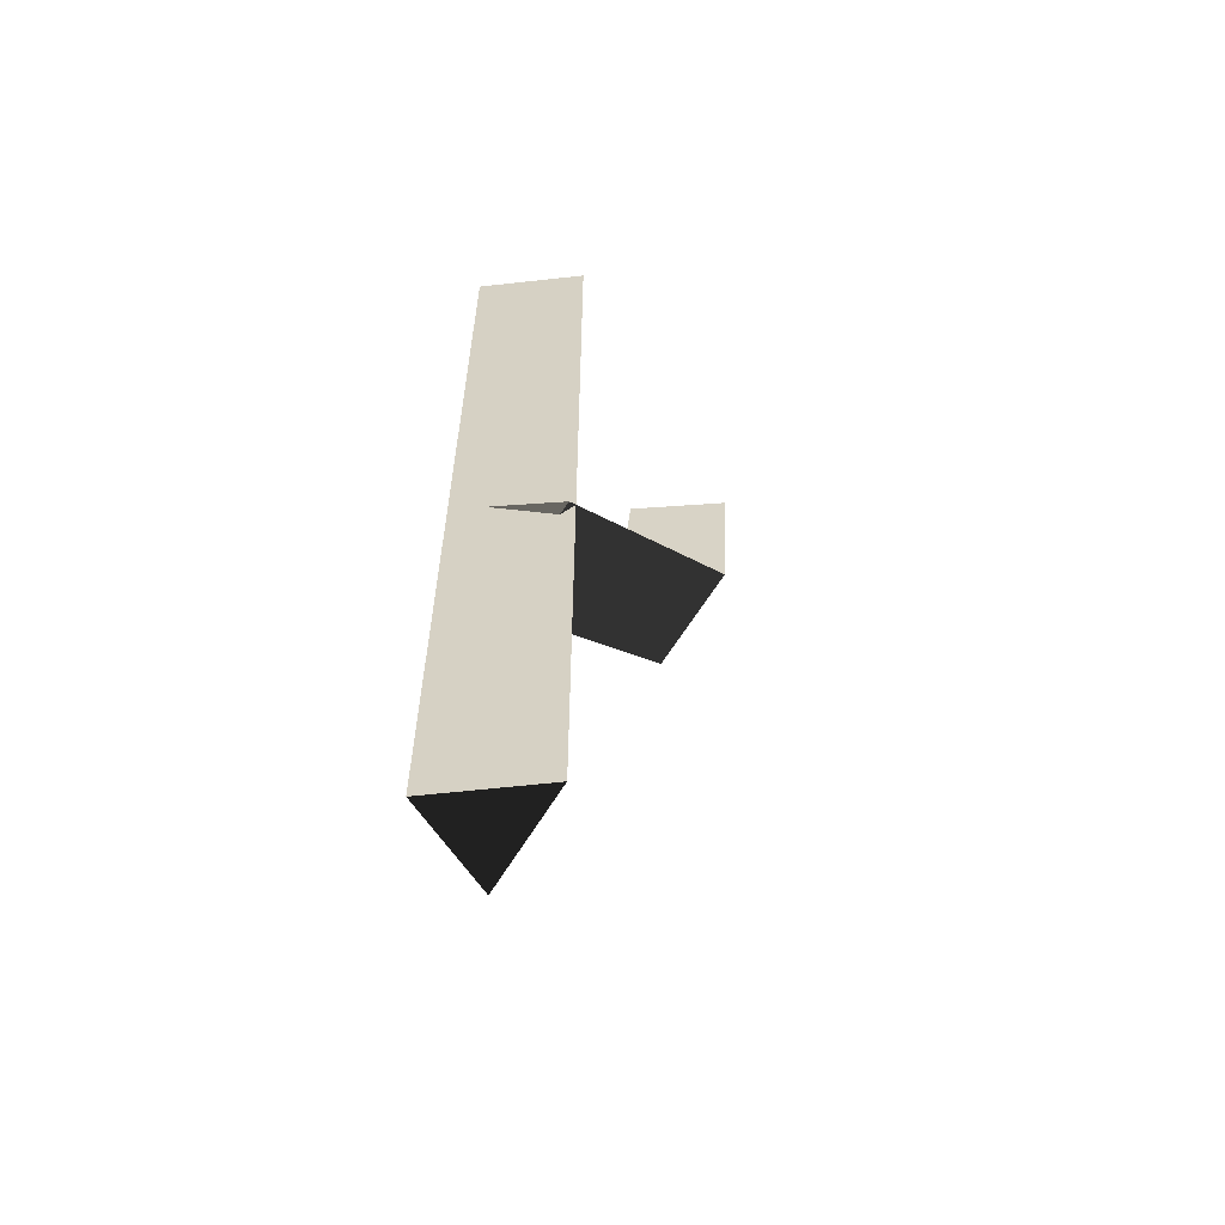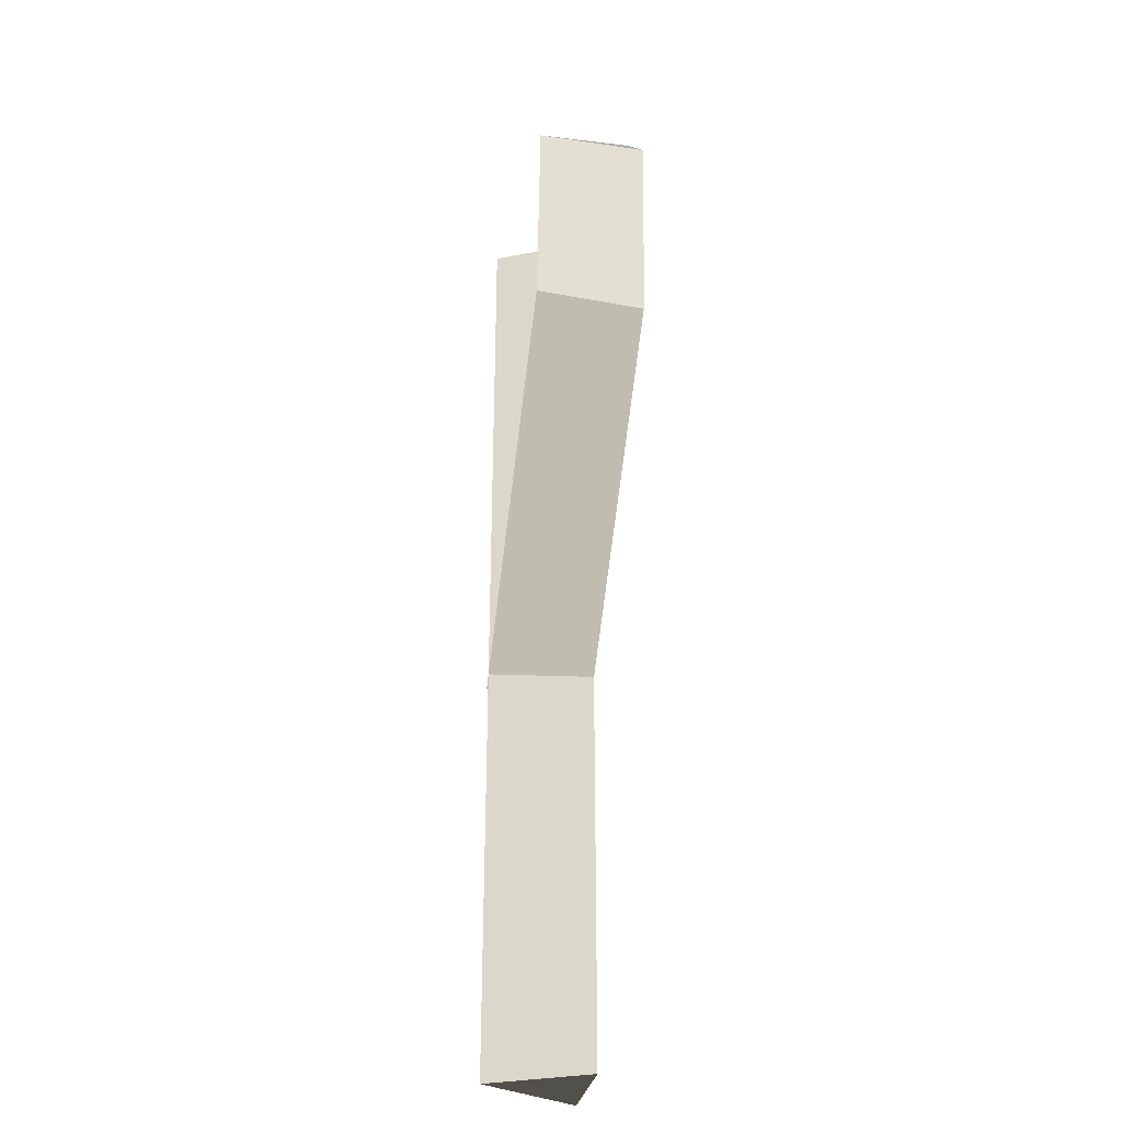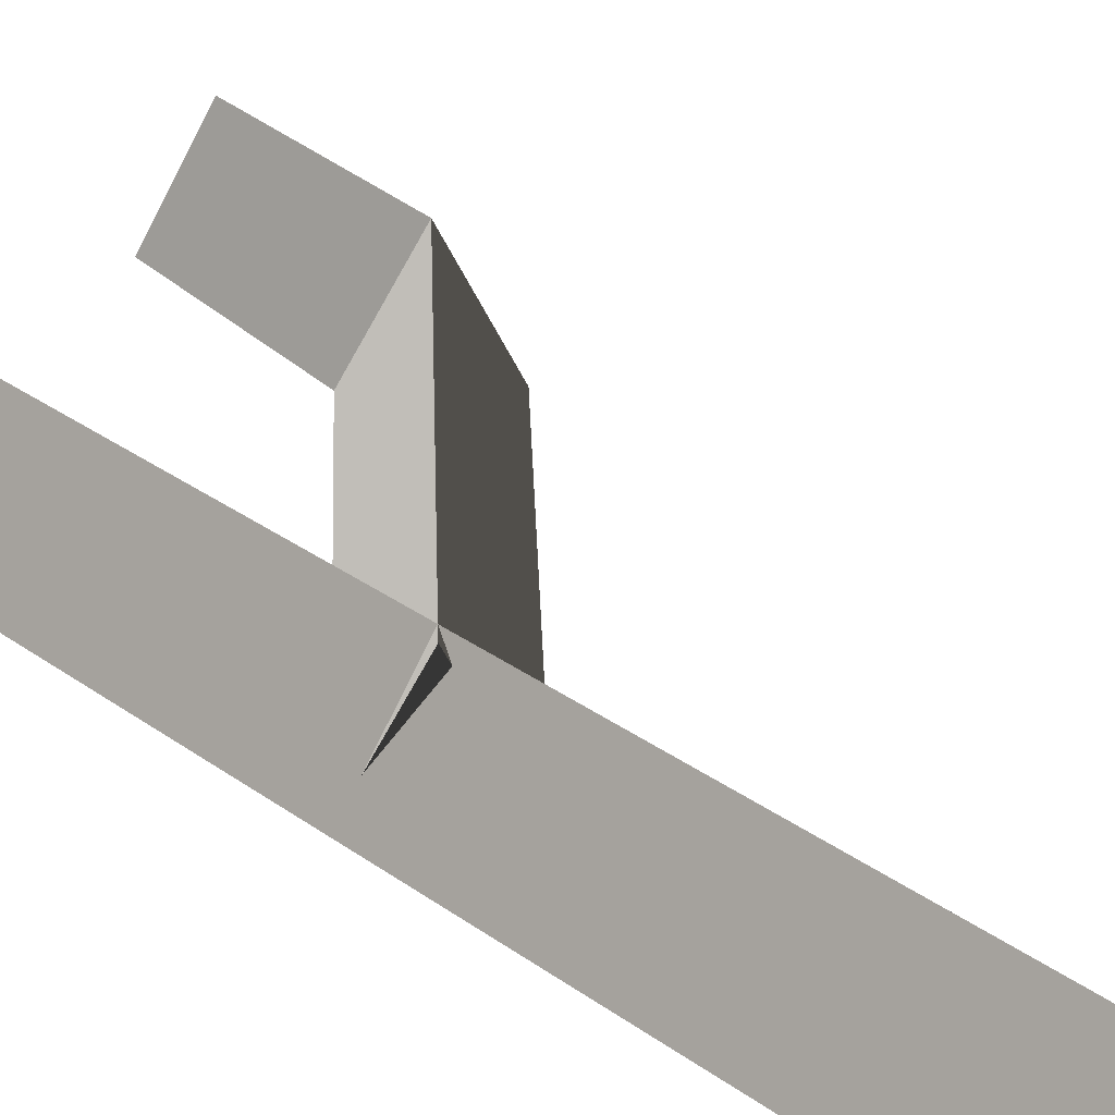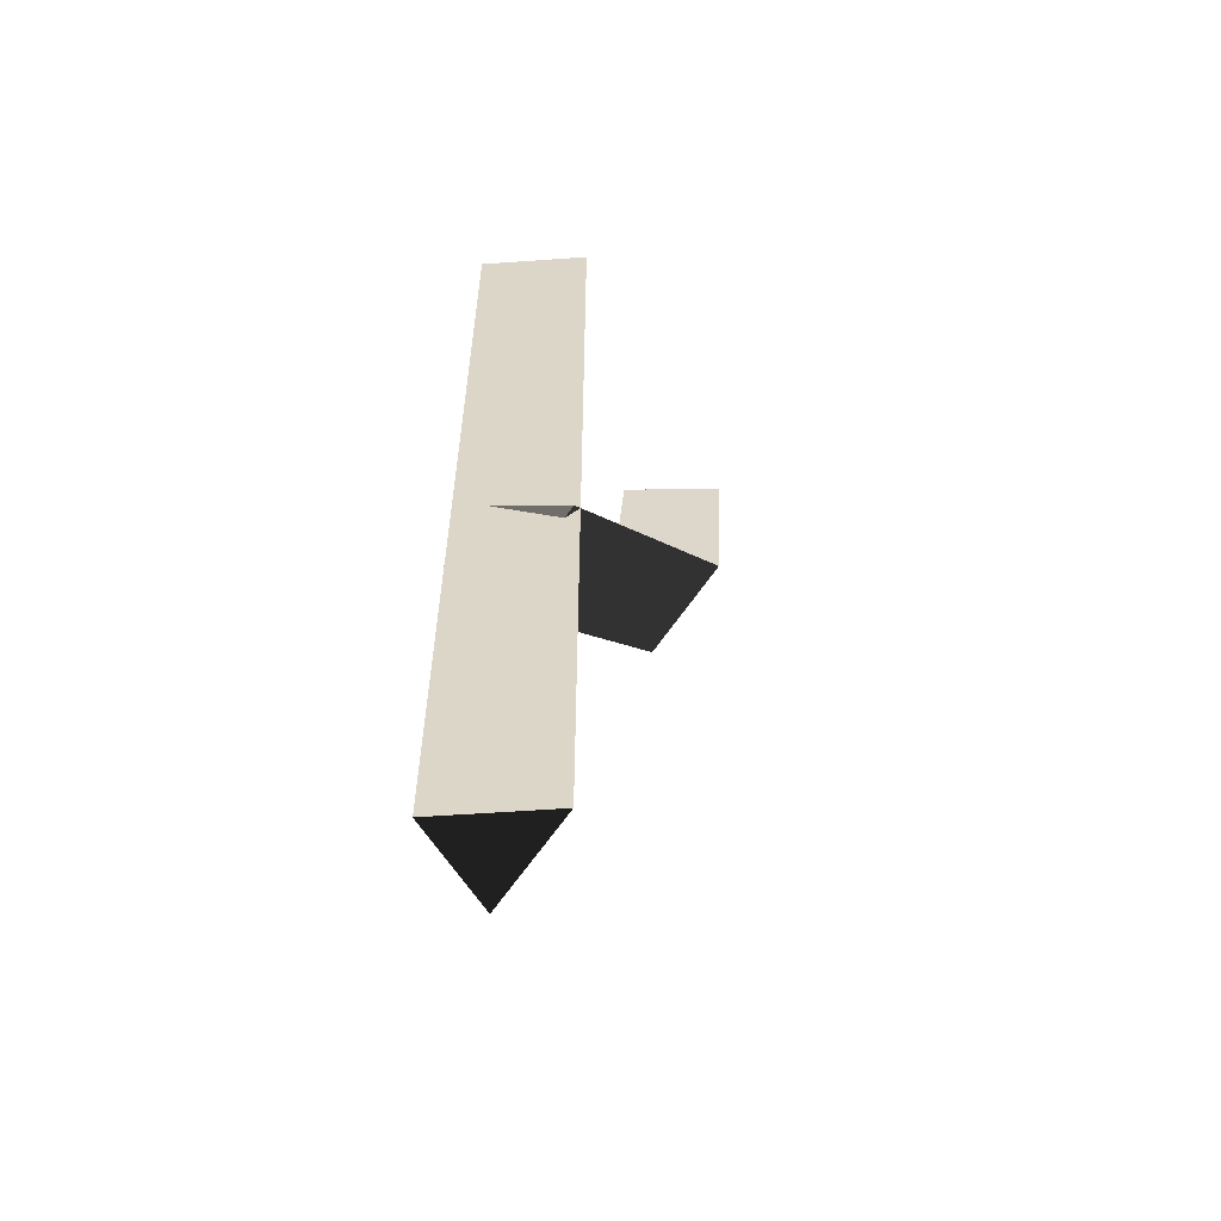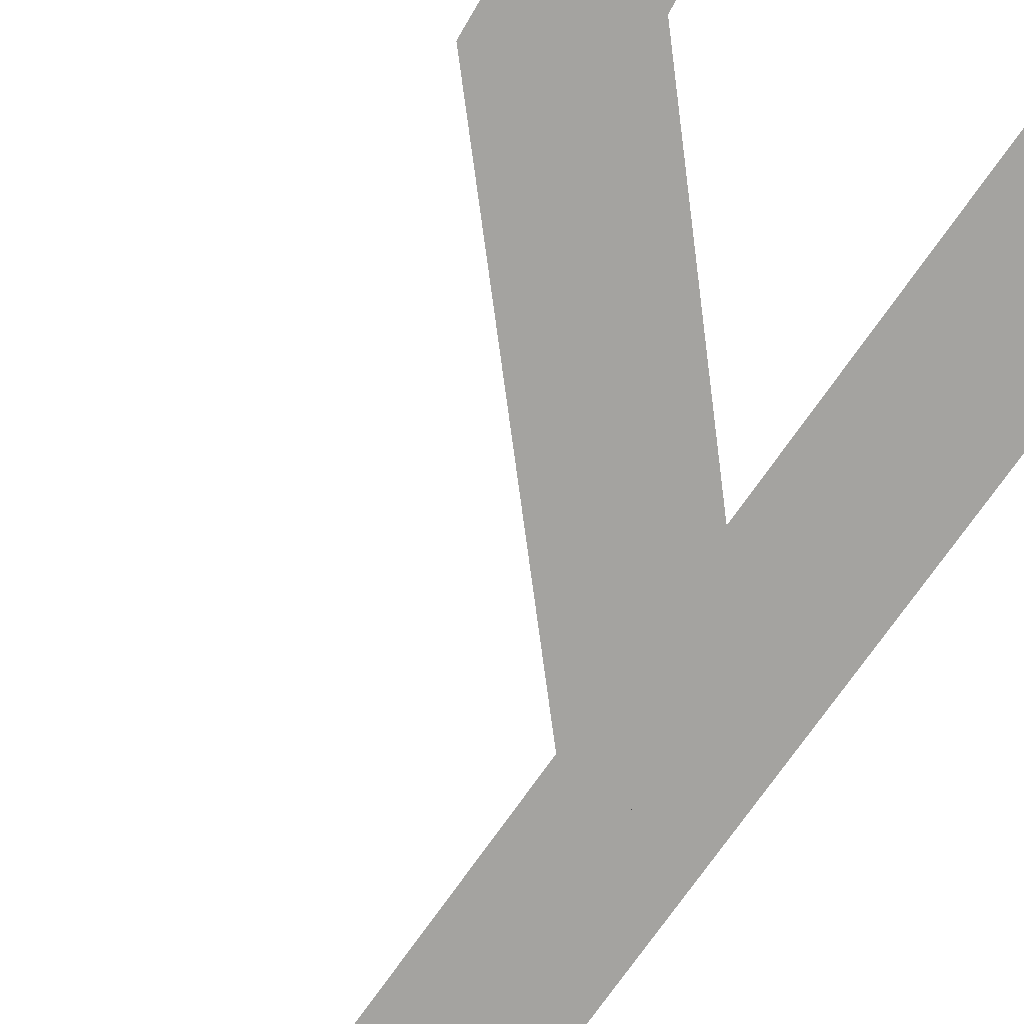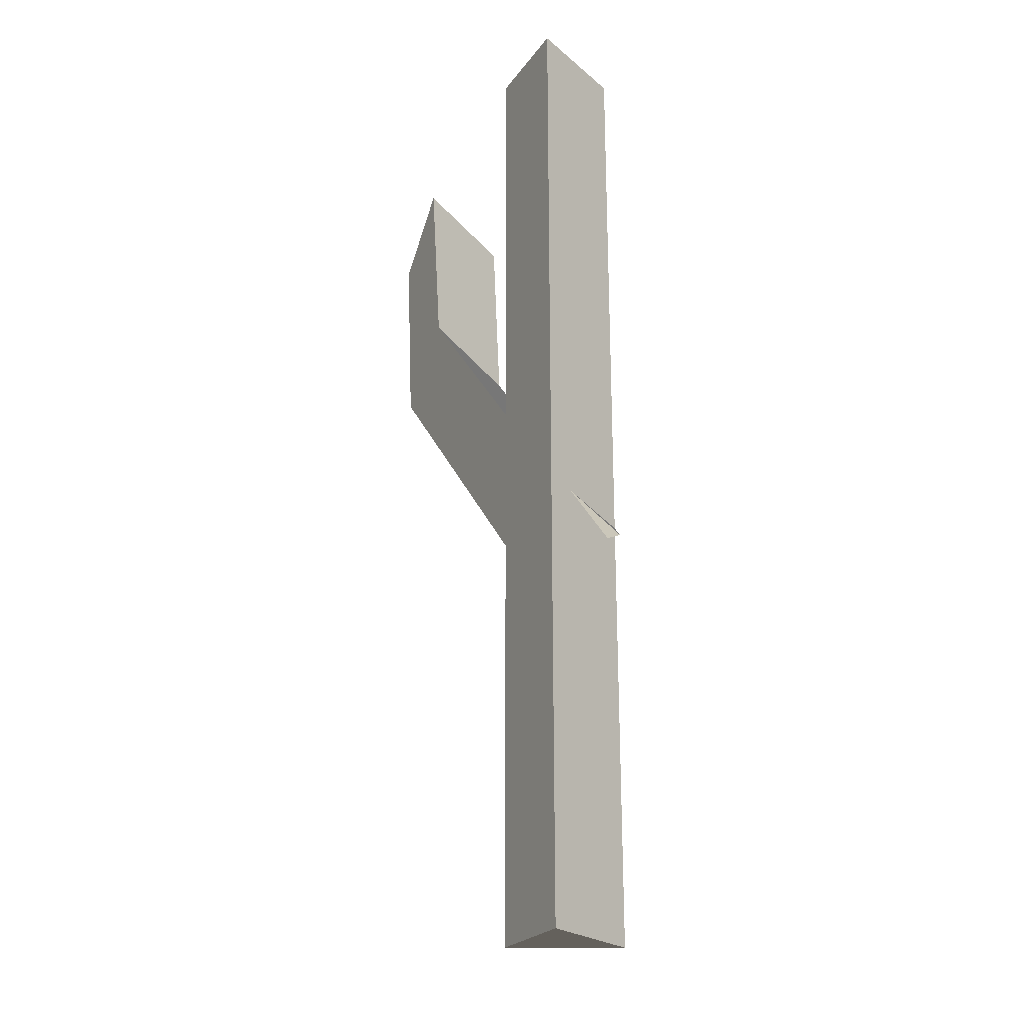
<metadata>
{"format":"obj","ext":"obj","renderer":"f3d","projection":"perspective","resolution":1024,"background":"white","views":[{"elev":-60.8,"azim":123.0,"up":"+Z"},{"elev":-31.4,"azim":-100.9,"up":"+Z"},{"elev":31.5,"azim":135.6,"up":"+Y"},{"elev":-58.3,"azim":120.7,"up":"+Z"},{"elev":-73.0,"azim":-34.9,"up":"+Y"},{"elev":-24.0,"azim":63.1,"up":"+Z"}]}
</metadata>
<code>
o stick
v 0 0.75 2
v 0.5 -0.25 2
v -0.5 -0.25 2
v 0 0.75 -7.75
v 0.5 -0.25 -7.75
v -0.5 -0.25 -7.75
v 0.1034 0.75 -3.603
v -0.25 -0.25 -3.957
v 0.457 -0.25 -3.25
v -2.664 0.75 -0.5858
v -3.019 -0.25 -0.9415
v -2.25 -0.25 -0.25
v -2.828 0.75 1.328
v -2.478 -0.25 1.68
v -3.182 -0.25 0.9752
f 3 2 1
f 5 6 4
f 2 5 4 1
f 2 3 6 5
f 6 3 1 4
f 9 8 7
f 8 11 10 7
f 8 9 12 11
f 12 9 7 10
f 14 12 10 13
f 15 11 12 14
f 13 10 11 15
f 15 14 13

</code>
